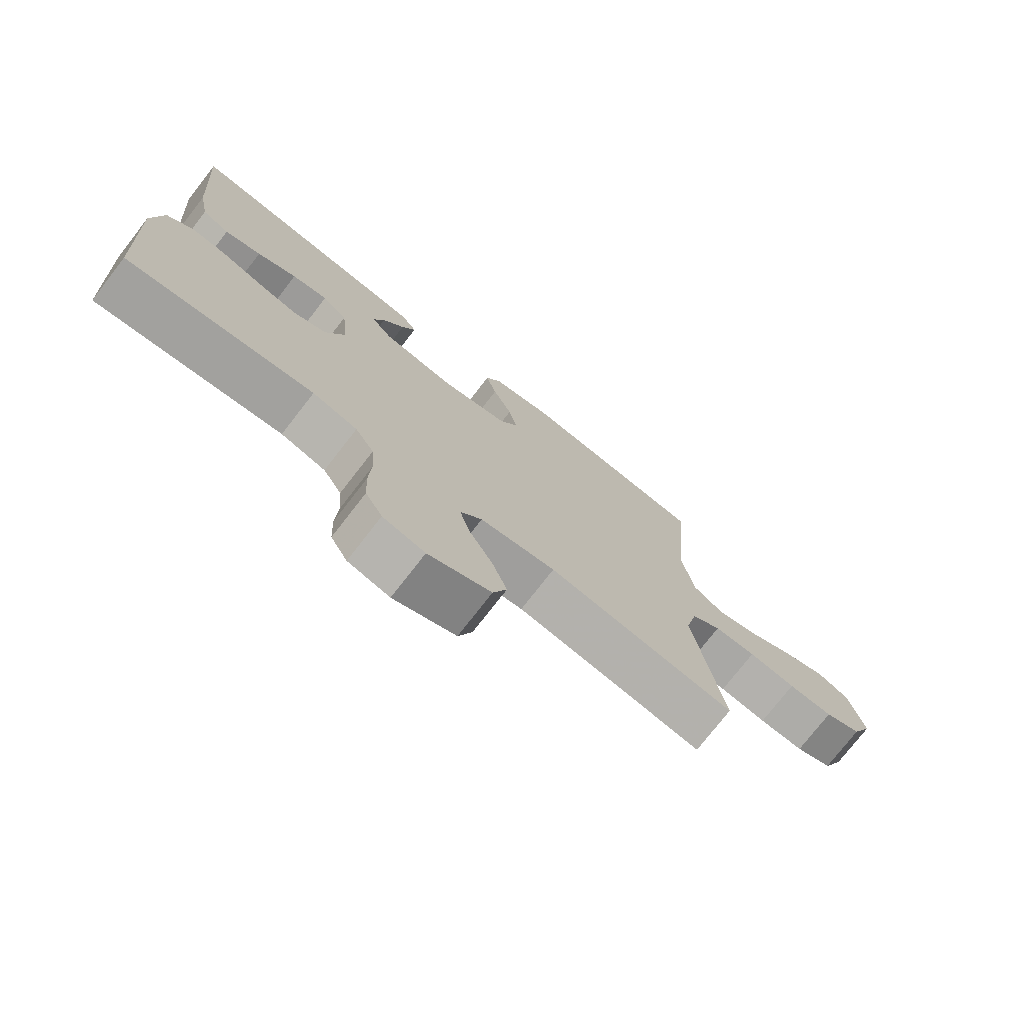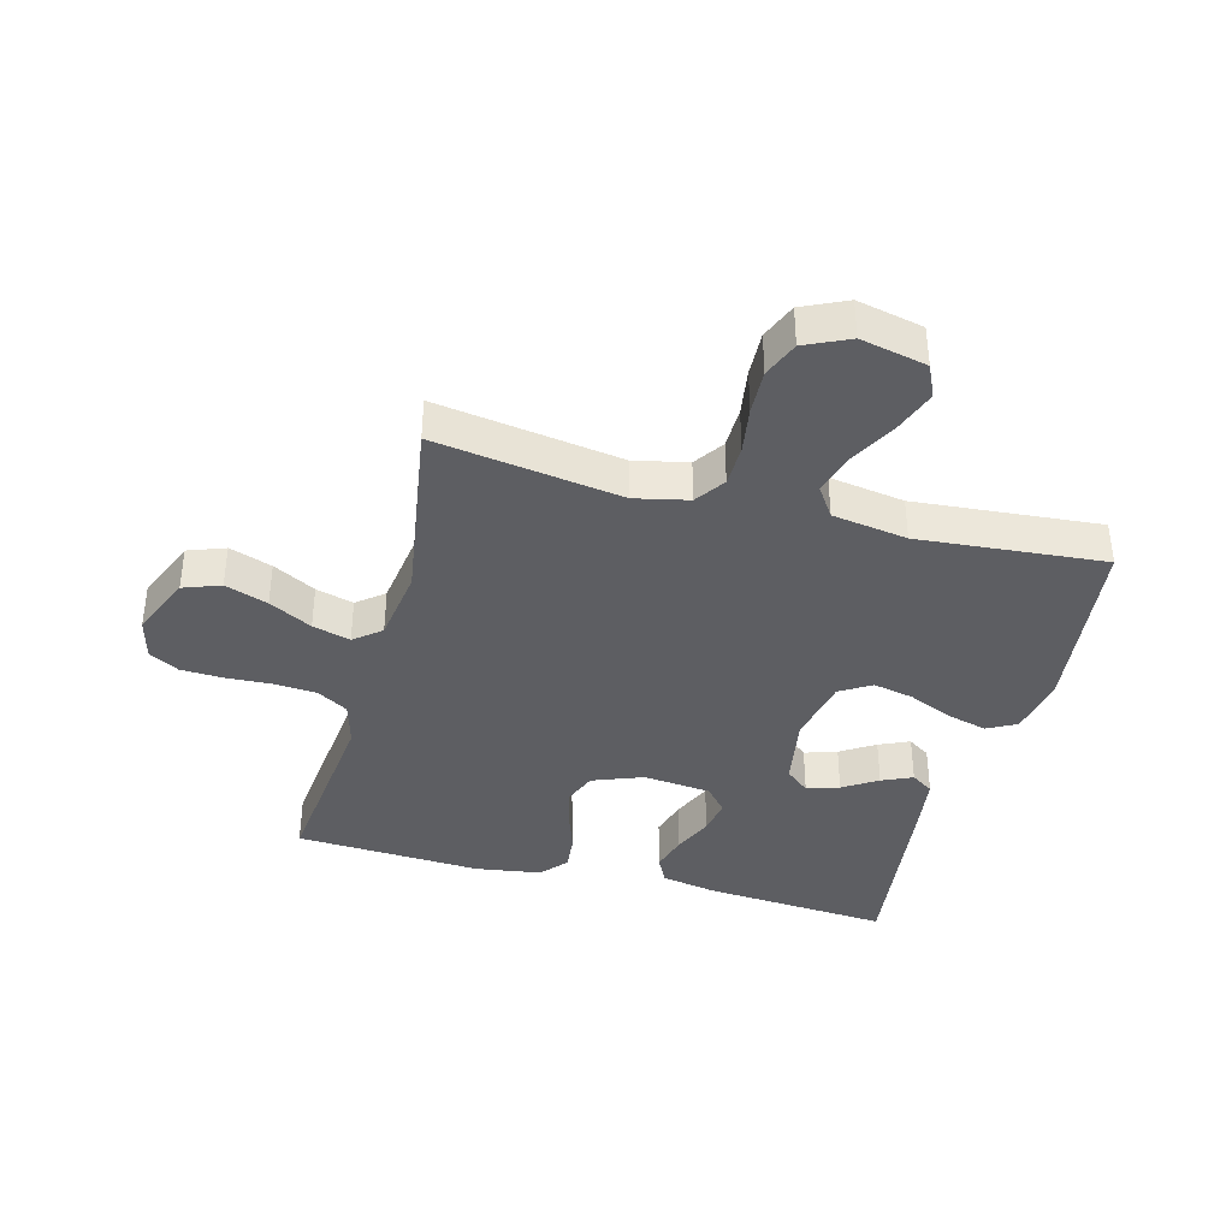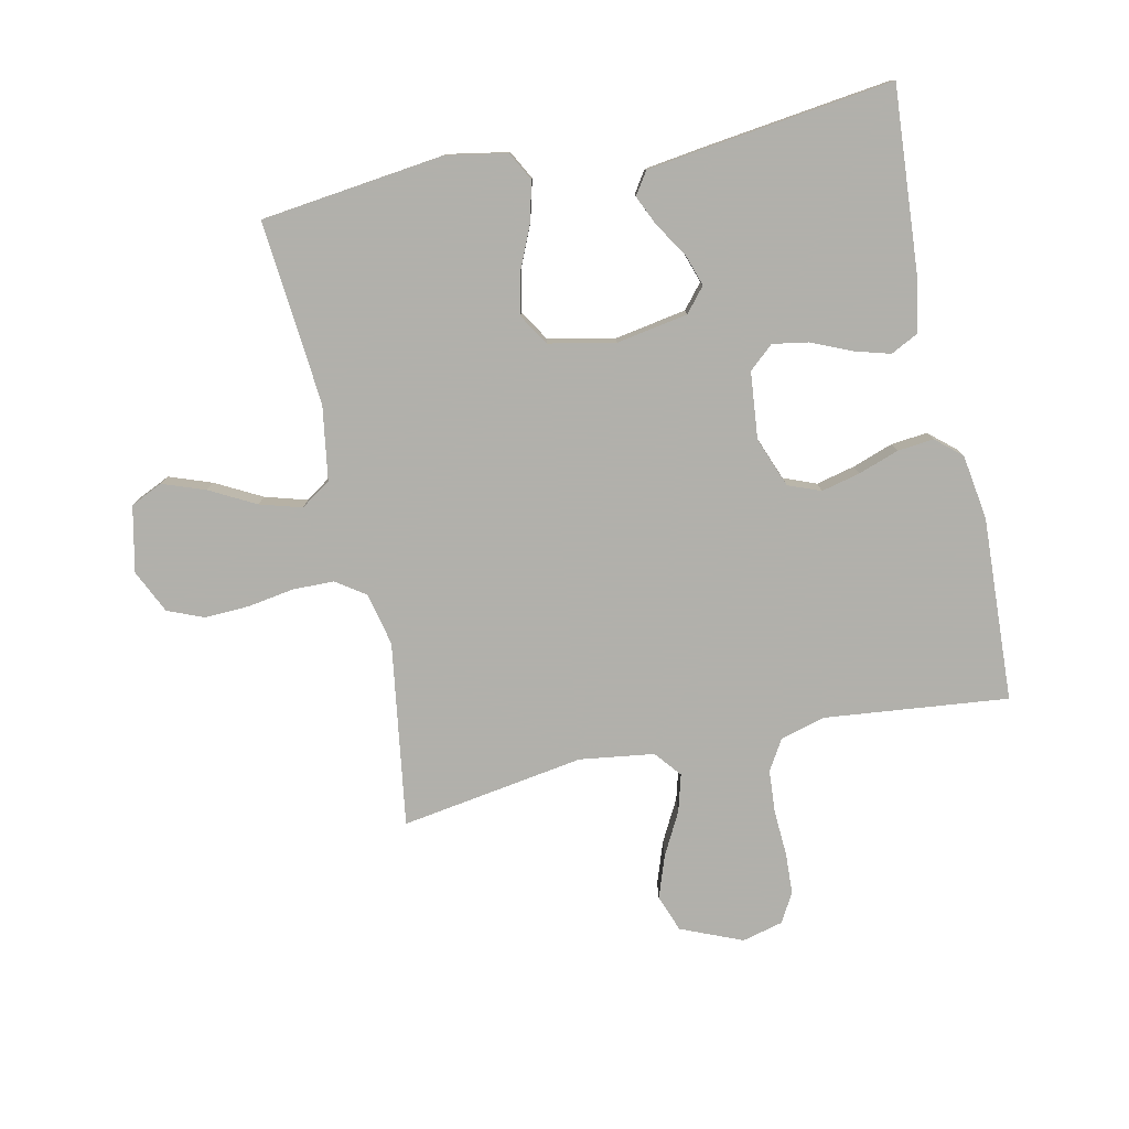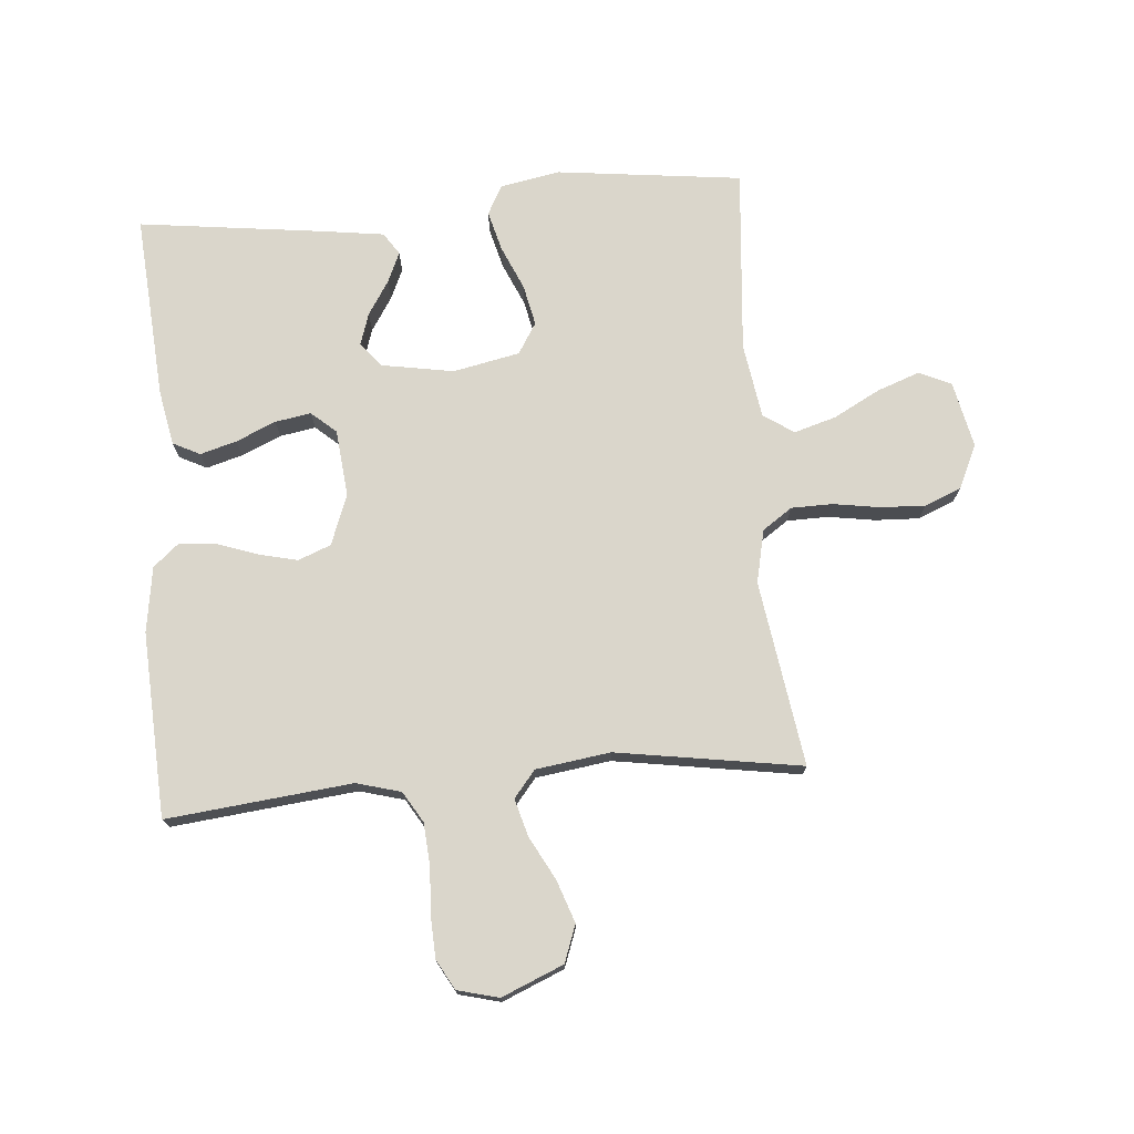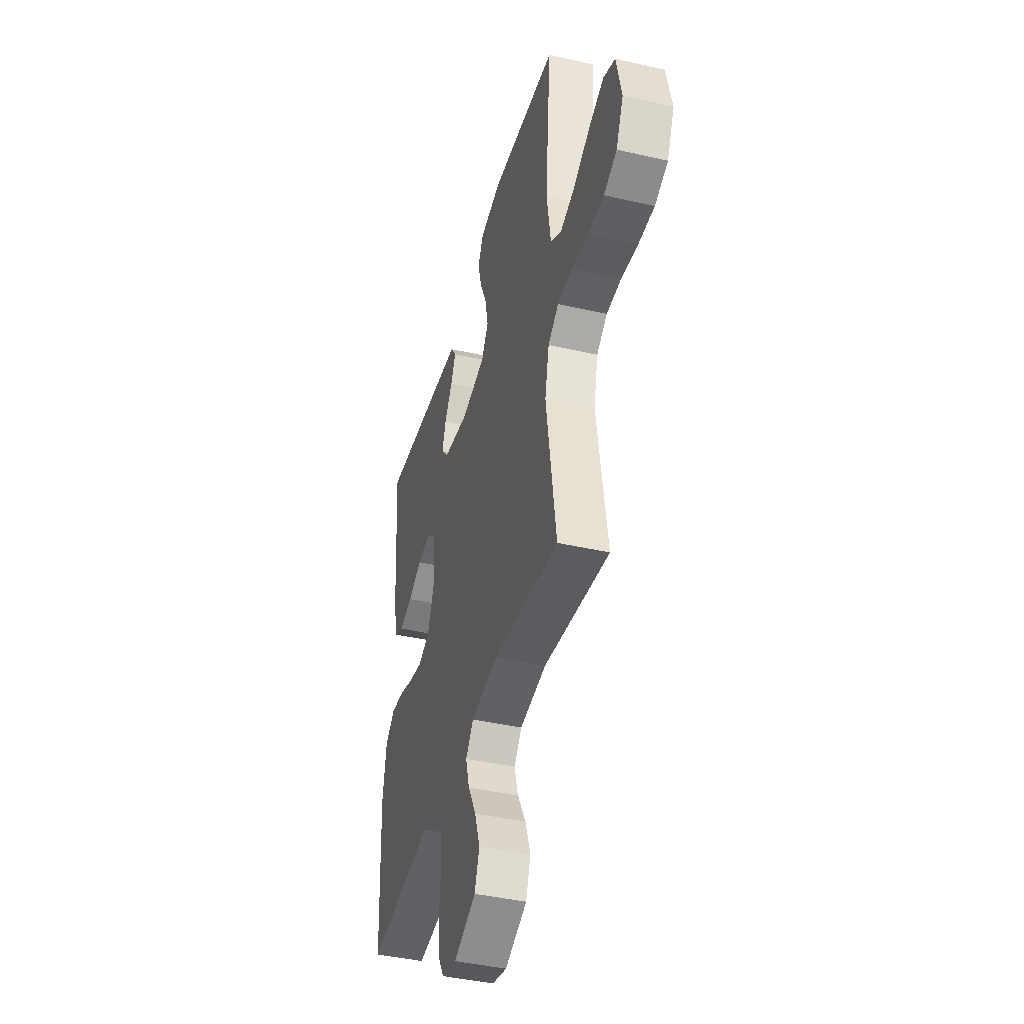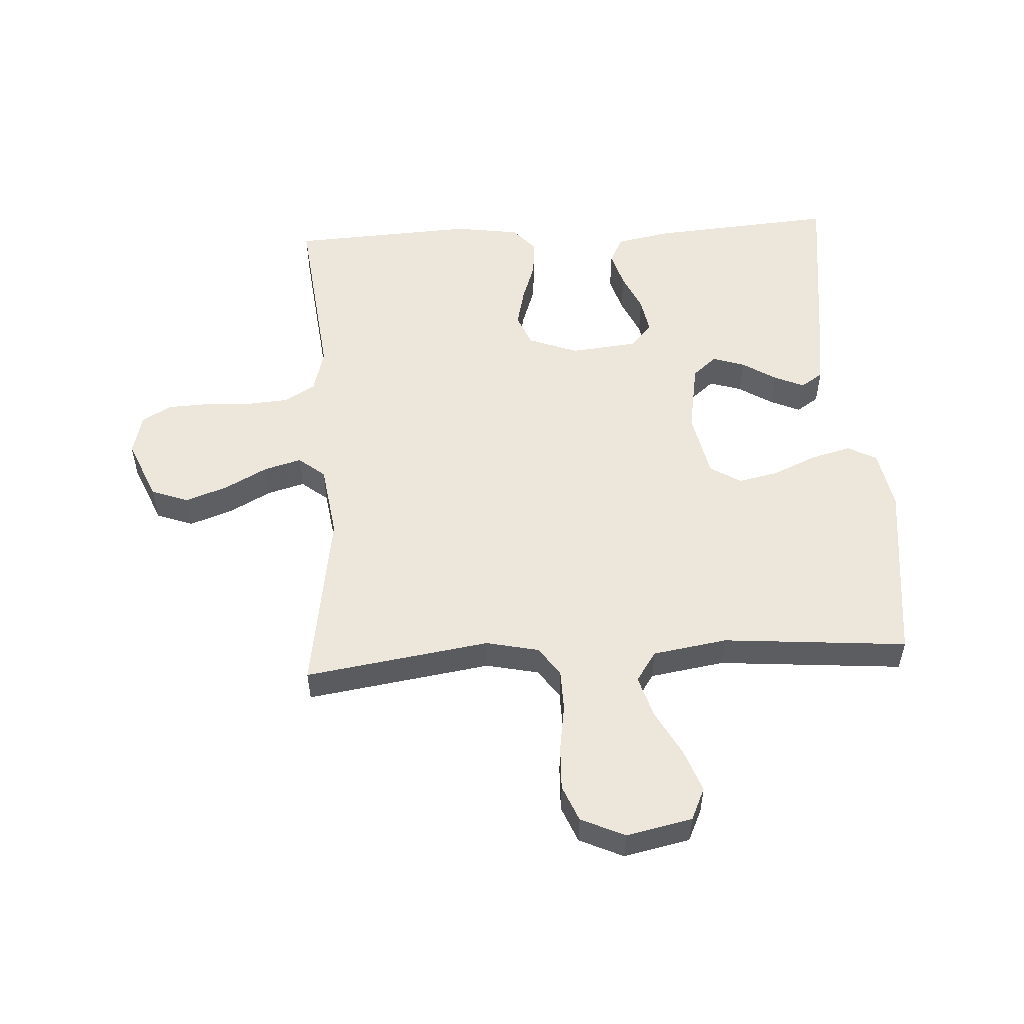
<metadata>
{"format":"obj","ext":"obj","renderer":"f3d","projection":"perspective","resolution":1024,"background":"white","views":[{"elev":-75.5,"azim":142.2,"up":"+Z"},{"elev":-38.5,"azim":-105.0,"up":"+Y"},{"elev":-78.5,"azim":12.2,"up":"+Y"},{"elev":74.1,"azim":175.2,"up":"+Y"},{"elev":-42.2,"azim":-105.4,"up":"+Z"},{"elev":53.1,"azim":-93.5,"up":"+Y"}]}
</metadata>
<code>
v -0.5 0.07 -0.5
v -0.455 0.07 -0.2
v -0.474 0.07 -0.114
v -0.522 0.07 -0.081
v -0.589 0.07 -0.08
v -0.665 0.07 -0.092
v -0.737 0.07 -0.095
v -0.796 0.07 -0.071
v -0.829 0.07 0
v -0.806 0.07 0.107
v -0.754 0.07 0.131
v -0.685 0.07 0.106
v -0.61 0.07 0.066
v -0.542 0.07 0.046
v -0.493 0.07 0.079
v -0.474 0.07 0.2
v -0.5 0.07 0.5
v -0.2 0.07 0.536
v -0.102 0.07 0.518
v -0.077 0.07 0.471
v -0.094 0.07 0.406
v -0.125 0.07 0.335
v -0.139 0.07 0.269
v -0.108 0.07 0.219
v 0 0.07 0.197
v 0.116 0.07 0.217
v 0.149 0.07 0.256
v 0.132 0.07 0.308
v 0.097 0.07 0.363
v 0.075 0.07 0.412
v 0.099 0.07 0.448
v 0.2 0.07 0.462
v 0.5 0.07 0.5
v 0.478 0.07 0.2
v 0.461 0.07 0.111
v 0.417 0.07 0.089
v 0.358 0.07 0.106
v 0.294 0.07 0.134
v 0.236 0.07 0.144
v 0.196 0.07 0.109
v 0.185 0.07 0
v 0.216 0.07 -0.081
v 0.269 0.07 -0.102
v 0.332 0.07 -0.087
v 0.398 0.07 -0.064
v 0.457 0.07 -0.058
v 0.499 0.07 -0.094
v 0.515 0.07 -0.2
v 0.5 0.07 -0.5
v 0.2 0.07 -0.468
v 0.128 0.07 -0.488
v 0.098 0.07 -0.538
v 0.093 0.07 -0.607
v 0.097 0.07 -0.682
v 0.094 0.07 -0.749
v 0.067 0.07 -0.797
v 0 0.07 -0.814
v -0.1 0.07 -0.772
v -0.122 0.07 -0.712
v -0.098 0.07 -0.643
v -0.061 0.07 -0.574
v -0.044 0.07 -0.513
v -0.079 0.07 -0.47
v -0.2 0.07 -0.453
v -0.5 0 -0.5
v -0.455 0 -0.2
v -0.474 0 -0.114
v -0.522 0 -0.081
v -0.589 0 -0.08
v -0.665 0 -0.092
v -0.737 0 -0.095
v -0.796 0 -0.071
v -0.829 0 0
v -0.806 0 0.107
v -0.754 0 0.131
v -0.685 0 0.106
v -0.61 0 0.066
v -0.542 0 0.046
v -0.493 0 0.079
v -0.474 0 0.2
v -0.5 0 0.5
v -0.2 0 0.536
v -0.102 0 0.518
v -0.077 0 0.471
v -0.094 0 0.406
v -0.125 0 0.335
v -0.139 0 0.269
v -0.108 0 0.219
v 0 0 0.197
v 0.116 0 0.217
v 0.149 0 0.256
v 0.132 0 0.308
v 0.097 0 0.363
v 0.075 0 0.412
v 0.099 0 0.448
v 0.2 0 0.462
v 0.5 0 0.5
v 0.478 0 0.2
v 0.461 0 0.111
v 0.417 0 0.089
v 0.358 0 0.106
v 0.294 0 0.134
v 0.236 0 0.144
v 0.196 0 0.109
v 0.185 0 0
v 0.216 0 -0.081
v 0.269 0 -0.102
v 0.332 0 -0.087
v 0.398 0 -0.064
v 0.457 0 -0.058
v 0.499 0 -0.094
v 0.515 0 -0.2
v 0.5 0 -0.5
v 0.2 0 -0.468
v 0.128 0 -0.488
v 0.098 0 -0.538
v 0.093 0 -0.607
v 0.097 0 -0.682
v 0.094 0 -0.749
v 0.067 0 -0.797
v 0 0 -0.814
v -0.1 0 -0.772
v -0.122 0 -0.712
v -0.098 0 -0.643
v -0.061 0 -0.574
v -0.044 0 -0.513
v -0.079 0 -0.47
v -0.2 0 -0.453
f 58 59 60 61
f 58 61 62
f 57 58 62
f 56 57 62
f 53 54 55 56
f 52 53 56 62
f 51 52 62 63
f 47 48 49 50
f 44 45 46 47
f 43 44 47 50
f 42 43 50 51
f 35 36 37 38
f 35 38 39
f 34 35 39
f 33 34 39
f 32 33 39 40
f 28 29 30 31
f 27 28 31 32
f 19 20 21 22
f 19 22 23
f 16 17 18 19
f 15 16 19 23
f 14 15 23 24
f 10 11 12 13
f 10 13 14
f 9 10 14
f 8 9 14
f 5 6 7 8
f 4 5 8 14
f 3 4 14 24
f 64 1 2
f 41 42 51 63
f 27 32 40 41
f 26 27 41 63
f 25 26 63 64
f 24 25 64
f 2 3 24 64
f 125 124 123 122
f 126 125 122
f 126 122 121
f 126 121 120
f 120 119 118 117
f 126 120 117 116
f 127 126 116 115
f 114 113 112 111
f 111 110 109 108
f 114 111 108 107
f 115 114 107 106
f 102 101 100 99
f 103 102 99
f 103 99 98
f 103 98 97
f 104 103 97 96
f 95 94 93 92
f 96 95 92 91
f 86 85 84 83
f 87 86 83
f 83 82 81 80
f 87 83 80 79
f 88 87 79 78
f 77 76 75 74
f 78 77 74
f 78 74 73
f 78 73 72
f 72 71 70 69
f 78 72 69 68
f 88 78 68 67
f 66 65 128
f 127 115 106 105
f 105 104 96 91
f 127 105 91 90
f 128 127 90 89
f 128 89 88
f 128 88 67 66
f 1 65 66 2
f 2 66 67 3
f 3 67 68 4
f 4 68 69 5
f 5 69 70 6
f 6 70 71 7
f 7 71 72 8
f 8 72 73 9
f 9 73 74 10
f 10 74 75 11
f 11 75 76 12
f 12 76 77 13
f 13 77 78 14
f 14 78 79 15
f 15 79 80 16
f 16 80 81 17
f 17 81 82 18
f 18 82 83 19
f 19 83 84 20
f 20 84 85 21
f 21 85 86 22
f 22 86 87 23
f 23 87 88 24
f 24 88 89 25
f 25 89 90 26
f 26 90 91 27
f 27 91 92 28
f 28 92 93 29
f 29 93 94 30
f 30 94 95 31
f 31 95 96 32
f 32 96 97 33
f 33 97 98 34
f 34 98 99 35
f 35 99 100 36
f 36 100 101 37
f 37 101 102 38
f 38 102 103 39
f 39 103 104 40
f 40 104 105 41
f 41 105 106 42
f 42 106 107 43
f 43 107 108 44
f 44 108 109 45
f 45 109 110 46
f 46 110 111 47
f 47 111 112 48
f 48 112 113 49
f 49 113 114 50
f 50 114 115 51
f 51 115 116 52
f 52 116 117 53
f 53 117 118 54
f 54 118 119 55
f 55 119 120 56
f 56 120 121 57
f 57 121 122 58
f 58 122 123 59
f 59 123 124 60
f 60 124 125 61
f 61 125 126 62
f 62 126 127 63
f 63 127 128 64
f 64 128 65 1

</code>
